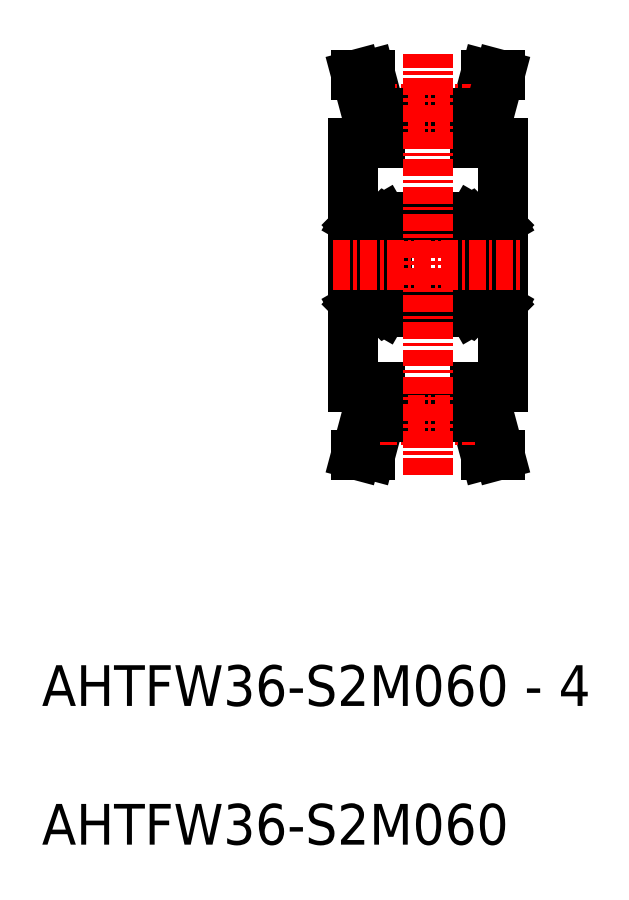
<metadata>
{"format":"dxf","ext":"dxf","renderer":"ezdxf+matplotlib","layout":"modelspace","background":"white","min_lineweight":24,"dpi":150}
</metadata>
<code>
0
SECTION
2
ENTITIES
0
TEXT
8
0
10
21.85
20
-0.1856
30
0
40
3
1
AHTFW36-S2M060
11
21.85
21
-0.5856
31
0
73
     1
0
TEXT
8
0
10
21.85
20
10.03
30
0
40
3
1
AHTFW36-S2M060 - 4
11
21.85
21
9.634
31
0
73
     1
0
LINE
8
0
10
44.79
20
34
30
0
11
44.79
21
52
31
0
0
LINE
8
0
10
55.79
20
34
30
0
11
55.79
21
52
31
0
0
LINE
8
CENTER
10
43.29
20
43
30
0
11
57.29
21
43
31
0
0
LINE
8
0
10
55.79
20
43
30
0
11
55.79
21
43
31
0
0
LINE
8
0
10
55.79
20
39.5
30
0
11
55.79
21
39.5
31
0
0
LINE
8
0
10
55.45
20
39.63
30
0
11
55.45
21
39.8
31
0
0
LINE
8
0
10
55.79
20
39.8
30
0
11
55.62
21
39.8
31
0
0
LINE
8
0
10
55.62
20
39.8
30
0
11
55.52
21
39.63
31
0
0
ARC
8
0
10
55.71
20
39.58
30
0
40
0.08
50
270
51
0
0
LINE
8
0
10
55.79
20
40.5
30
0
11
54.86
21
40.5
31
0
0
LINE
8
0
10
55.57
20
40
30
0
11
55.45
21
40
31
0
0
LINE
8
0
10
55.54
20
40.09
30
0
11
55.45
21
40
31
0
0
LINE
8
0
10
55.45
20
40.45
30
0
11
55.54
21
40.45
31
0
0
CIRCLE
8
0
10
54.54
20
40.25
30
0
40
0.4
0
LINE
8
0
10
55.34
20
40
30
0
11
54.86
21
40
31
0
0
LINE
8
0
10
55.37
20
39.97
30
0
11
55.34
21
40
31
0
0
LINE
8
0
10
55.37
20
40.04
30
0
11
55.45
21
40.12
31
0
0
LINE
8
0
10
55.45
20
40.12
30
0
11
55.45
21
40.45
31
0
0
LINE
8
0
10
55.54
20
40.45
30
0
11
55.54
21
40.09
31
0
0
ARC
8
0
10
55.71
20
40.92
30
0
40
0.08
50
0
51
90
0
LINE
8
0
10
55.79
20
45.5
30
0
11
54.86
21
45.5
31
0
0
LINE
8
0
10
55.45
20
45.55
30
0
11
55.54
21
45.55
31
0
0
LINE
8
0
10
55.45
20
45.88
30
0
11
55.45
21
45.55
31
0
0
LINE
8
0
10
55.37
20
45.97
30
0
11
55.45
21
45.88
31
0
0
LINE
8
0
10
55.54
20
45.55
30
0
11
55.54
21
45.92
31
0
0
ARC
8
0
10
55.71
20
45.08
30
0
40
0.08
50
270
51
0
0
LINE
8
0
10
55.45
20
46.29
30
0
11
55.57
21
46.29
31
0
0
LINE
8
0
10
55.57
20
46
30
0
11
55.45
21
46
31
0
0
LINE
8
0
10
55.52
20
46.37
30
0
11
55.45
21
46.37
31
0
0
LINE
8
0
10
55.34
20
46
30
0
11
54.86
21
46
31
0
0
LINE
8
0
10
55.45
20
46
30
0
11
55.45
21
46.29
31
0
0
LINE
8
0
10
55.45
20
46.37
30
0
11
55.45
21
46.2
31
0
0
LINE
8
0
10
55.45
20
46.2
30
0
11
55.37
21
46.2
31
0
0
LINE
8
0
10
55.37
20
46.03
30
0
11
55.34
21
46
31
0
0
LINE
8
0
10
55.79
20
46.2
30
0
11
55.62
21
46.2
31
0
0
LINE
8
0
10
55.57
20
46.29
30
0
11
55.57
21
46
31
0
0
LINE
8
0
10
55.62
20
46.2
30
0
11
55.52
21
46.37
31
0
0
ARC
8
0
10
55.71
20
46.42
30
0
40
0.08
50
0
51
90
0
LINE
8
0
10
55.78
20
46.46
30
0
11
55.78
21
46.46
31
0
0
LINE
8
0
10
55.71
20
39.5
30
0
11
53.37
21
39.5
31
0
0
LINE
8
0
10
54.23
20
40.5
30
0
11
53.29
21
40.5
31
0
0
LINE
8
0
10
53.75
20
40
30
0
11
54.23
21
40
31
0
0
LINE
8
0
10
55.71
20
46.5
30
0
11
53.37
21
46.5
31
0
0
LINE
8
0
10
55.71
20
41
30
0
11
53.37
21
41
31
0
0
LINE
8
0
10
55.71
20
45
30
0
11
53.37
21
45
31
0
0
LINE
8
0
10
54.23
20
45.5
30
0
11
53.29
21
45.5
31
0
0
LINE
8
0
10
53.75
20
46
30
0
11
54.23
21
46
31
0
0
LINE
8
0
10
53.29
20
46.42
30
0
11
53.29
21
39.58
31
0
0
LINE
8
0
10
53.55
20
45.92
30
0
11
53.63
21
46
31
0
0
LINE
8
0
10
53.72
20
46.2
30
0
11
53.72
21
45.97
31
0
0
LINE
8
0
10
53.63
20
40
30
0
11
53.63
21
39.72
31
0
0
LINE
8
0
10
53.51
20
39.72
30
0
11
53.51
21
40
31
0
0
LINE
8
0
10
53.72
20
39.8
30
0
11
53.72
21
40.04
31
0
0
ARC
8
0
10
53.37
20
39.58
30
0
40
0.08
50
180
51
270
0
LINE
8
0
10
53.29
20
39.8
30
0
11
53.46
21
39.8
31
0
0
LINE
8
0
10
53.63
20
39.8
30
0
11
53.72
21
39.8
31
0
0
LINE
8
0
10
53.63
20
39.72
30
0
11
53.51
21
39.72
31
0
0
LINE
8
0
10
53.63
20
39.63
30
0
11
53.63
21
39.8
31
0
0
LINE
8
0
10
53.56
20
39.63
30
0
11
53.63
21
39.63
31
0
0
LINE
8
0
10
53.46
20
39.8
30
0
11
53.56
21
39.63
31
0
0
LINE
8
0
10
53.72
20
40.04
30
0
11
53.63
21
40.12
31
0
0
LINE
8
0
10
53.63
20
40.12
30
0
11
53.63
21
40.45
31
0
0
LINE
8
0
10
53.63
20
40.45
30
0
11
53.55
21
40.45
31
0
0
LINE
8
0
10
53.55
20
40.45
30
0
11
53.55
21
40.09
31
0
0
LINE
8
0
10
53.55
20
40.09
30
0
11
53.63
21
40
31
0
0
LINE
8
0
10
53.51
20
40
30
0
11
53.63
21
40
31
0
0
LINE
8
0
10
53.72
20
39.97
30
0
11
53.75
21
40
31
0
0
ARC
8
0
10
53.37
20
40.92
30
0
40
0.08
50
90
51
180
0
ARC
8
0
10
53.37
20
45.08
30
0
40
0.08
50
180
51
270
0
LINE
8
0
10
53.72
20
45.97
30
0
11
53.63
21
45.88
31
0
0
LINE
8
0
10
53.55
20
45.55
30
0
11
53.55
21
45.92
31
0
0
LINE
8
0
10
53.63
20
45.55
30
0
11
53.55
21
45.55
31
0
0
LINE
8
0
10
53.63
20
45.88
30
0
11
53.63
21
45.55
31
0
0
ARC
8
0
10
53.37
20
46.42
30
0
40
0.08
50
90
51
180
0
LINE
8
0
10
53.29
20
46.2
30
0
11
53.46
21
46.2
31
0
0
LINE
8
0
10
53.63
20
46.2
30
0
11
53.72
21
46.2
31
0
0
LINE
8
0
10
53.46
20
46.2
30
0
11
53.56
21
46.37
31
0
0
LINE
8
0
10
53.56
20
46.37
30
0
11
53.63
21
46.37
31
0
0
LINE
8
0
10
53.63
20
46.37
30
0
11
53.63
21
46.2
31
0
0
LINE
8
0
10
53.51
20
46
30
0
11
53.63
21
46
31
0
0
LINE
8
0
10
53.51
20
46.29
30
0
11
53.51
21
46
31
0
0
LINE
8
0
10
53.63
20
46.29
30
0
11
53.51
21
46.29
31
0
0
LINE
8
0
10
53.63
20
46
30
0
11
53.63
21
46.29
31
0
0
LINE
8
0
10
53.72
20
46.03
30
0
11
53.75
21
46
31
0
0
CIRCLE
8
0
10
54.54
20
45.75
30
0
40
0.4
0
LINE
8
0
10
55.54
20
45.92
30
0
11
55.45
21
46
31
0
0
LINE
8
0
10
55.37
20
46.2
30
0
11
55.37
21
45.97
31
0
0
LINE
8
0
10
55.37
20
39.8
30
0
11
55.37
21
40.04
31
0
0
LINE
8
0
10
55.57
20
39.72
30
0
11
55.57
21
40
31
0
0
LINE
8
0
10
55.45
20
40
30
0
11
55.45
21
39.72
31
0
0
LINE
8
0
10
55.52
20
39.63
30
0
11
55.45
21
39.63
31
0
0
LINE
8
0
10
55.45
20
39.72
30
0
11
55.57
21
39.72
31
0
0
LINE
8
0
10
55.45
20
39.8
30
0
11
55.37
21
39.8
31
0
0
LINE
8
0
10
55.79
20
39.75
30
0
11
55.79
21
39.75
31
0
0
LINE
8
0
10
47.29
20
39.75
30
0
11
47.29
21
39.75
31
0
0
LINE
8
0
10
46.95
20
39.8
30
0
11
46.87
21
39.8
31
0
0
LINE
8
0
10
46.95
20
39.72
30
0
11
47.07
21
39.72
31
0
0
LINE
8
0
10
47.02
20
39.63
30
0
11
46.95
21
39.63
31
0
0
LINE
8
0
10
46.95
20
40
30
0
11
46.95
21
39.72
31
0
0
LINE
8
0
10
47.07
20
39.72
30
0
11
47.07
21
40
31
0
0
LINE
8
0
10
46.87
20
39.8
30
0
11
46.87
21
40.04
31
0
0
LINE
8
0
10
46.87
20
46.2
30
0
11
46.87
21
45.97
31
0
0
LINE
8
0
10
47.04
20
45.92
30
0
11
46.95
21
46
31
0
0
CIRCLE
8
0
10
46.04
20
45.75
30
0
40
0.4
0
LINE
8
0
10
47.29
20
46.42
30
0
11
47.29
21
39.58
31
0
0
LINE
8
0
10
45.22
20
46.03
30
0
11
45.25
21
46
31
0
0
LINE
8
0
10
45.13
20
46
30
0
11
45.13
21
46.29
31
0
0
LINE
8
0
10
45.13
20
46.29
30
0
11
45.01
21
46.29
31
0
0
LINE
8
0
10
45.01
20
46.29
30
0
11
45.01
21
46
31
0
0
LINE
8
0
10
45.01
20
46
30
0
11
45.13
21
46
31
0
0
LINE
8
0
10
45.13
20
46.37
30
0
11
45.13
21
46.2
31
0
0
LINE
8
0
10
45.06
20
46.37
30
0
11
45.13
21
46.37
31
0
0
LINE
8
0
10
44.96
20
46.2
30
0
11
45.06
21
46.37
31
0
0
LINE
8
0
10
45.13
20
46.2
30
0
11
45.22
21
46.2
31
0
0
LINE
8
0
10
44.79
20
46.2
30
0
11
44.96
21
46.2
31
0
0
ARC
8
0
10
44.87
20
46.42
30
0
40
0.08
50
90
51
180
0
LINE
8
0
10
45.13
20
45.88
30
0
11
45.13
21
45.55
31
0
0
LINE
8
0
10
45.13
20
45.55
30
0
11
45.05
21
45.55
31
0
0
LINE
8
0
10
45.05
20
45.55
30
0
11
45.05
21
45.92
31
0
0
LINE
8
0
10
45.22
20
45.97
30
0
11
45.13
21
45.88
31
0
0
ARC
8
0
10
44.87
20
45.08
30
0
40
0.08
50
180
51
270
0
ARC
8
0
10
44.87
20
40.92
30
0
40
0.08
50
90
51
180
0
LINE
8
0
10
45.22
20
39.97
30
0
11
45.25
21
40
31
0
0
LINE
8
0
10
45.01
20
40
30
0
11
45.13
21
40
31
0
0
LINE
8
0
10
45.05
20
40.09
30
0
11
45.13
21
40
31
0
0
LINE
8
0
10
45.05
20
40.45
30
0
11
45.05
21
40.09
31
0
0
LINE
8
0
10
45.13
20
40.45
30
0
11
45.05
21
40.45
31
0
0
LINE
8
0
10
45.13
20
40.12
30
0
11
45.13
21
40.45
31
0
0
LINE
8
0
10
45.22
20
40.04
30
0
11
45.13
21
40.12
31
0
0
LINE
8
0
10
44.96
20
39.8
30
0
11
45.06
21
39.63
31
0
0
LINE
8
0
10
45.06
20
39.63
30
0
11
45.13
21
39.63
31
0
0
LINE
8
0
10
45.13
20
39.63
30
0
11
45.13
21
39.8
31
0
0
LINE
8
0
10
45.13
20
39.72
30
0
11
45.01
21
39.72
31
0
0
LINE
8
0
10
45.13
20
39.8
30
0
11
45.22
21
39.8
31
0
0
LINE
8
0
10
44.79
20
39.8
30
0
11
44.96
21
39.8
31
0
0
ARC
8
0
10
44.87
20
39.58
30
0
40
0.08
50
180
51
270
0
LINE
8
0
10
45.22
20
39.8
30
0
11
45.22
21
40.04
31
0
0
LINE
8
0
10
45.01
20
39.72
30
0
11
45.01
21
40
31
0
0
LINE
8
0
10
45.13
20
40
30
0
11
45.13
21
39.72
31
0
0
LINE
8
0
10
45.22
20
46.2
30
0
11
45.22
21
45.97
31
0
0
LINE
8
0
10
45.05
20
45.92
30
0
11
45.13
21
46
31
0
0
LINE
8
0
10
45.25
20
46
30
0
11
45.73
21
46
31
0
0
LINE
8
0
10
45.73
20
45.5
30
0
11
44.79
21
45.5
31
0
0
LINE
8
0
10
47.21
20
45
30
0
11
44.87
21
45
31
0
0
LINE
8
0
10
47.21
20
41
30
0
11
44.87
21
41
31
0
0
LINE
8
0
10
47.21
20
46.5
30
0
11
44.87
21
46.5
31
0
0
LINE
8
0
10
45.25
20
40
30
0
11
45.73
21
40
31
0
0
LINE
8
0
10
45.73
20
40.5
30
0
11
44.79
21
40.5
31
0
0
LINE
8
0
10
47.21
20
39.5
30
0
11
44.87
21
39.5
31
0
0
LINE
8
0
10
47.28
20
46.46
30
0
11
47.28
21
46.46
31
0
0
ARC
8
0
10
47.21
20
46.42
30
0
40
0.08
50
0
51
90
0
LINE
8
0
10
47.12
20
46.2
30
0
11
47.02
21
46.37
31
0
0
LINE
8
0
10
47.07
20
46.29
30
0
11
47.07
21
46
31
0
0
LINE
8
0
10
47.29
20
46.2
30
0
11
47.12
21
46.2
31
0
0
LINE
8
0
10
46.87
20
46.03
30
0
11
46.84
21
46
31
0
0
LINE
8
0
10
46.95
20
46.2
30
0
11
46.87
21
46.2
31
0
0
LINE
8
0
10
46.95
20
46.37
30
0
11
46.95
21
46.2
31
0
0
LINE
8
0
10
46.95
20
46
30
0
11
46.95
21
46.29
31
0
0
LINE
8
0
10
46.84
20
46
30
0
11
46.36
21
46
31
0
0
LINE
8
0
10
47.02
20
46.37
30
0
11
46.95
21
46.37
31
0
0
LINE
8
0
10
47.07
20
46
30
0
11
46.95
21
46
31
0
0
LINE
8
0
10
46.95
20
46.29
30
0
11
47.07
21
46.29
31
0
0
ARC
8
0
10
47.21
20
45.08
30
0
40
0.08
50
270
51
0
0
LINE
8
0
10
47.04
20
45.55
30
0
11
47.04
21
45.92
31
0
0
LINE
8
0
10
46.87
20
45.97
30
0
11
46.95
21
45.88
31
0
0
LINE
8
0
10
46.95
20
45.88
30
0
11
46.95
21
45.55
31
0
0
LINE
8
0
10
46.95
20
45.55
30
0
11
47.04
21
45.55
31
0
0
LINE
8
0
10
47.29
20
45.5
30
0
11
46.36
21
45.5
31
0
0
ARC
8
0
10
47.21
20
40.92
30
0
40
0.08
50
0
51
90
0
LINE
8
0
10
47.04
20
40.45
30
0
11
47.04
21
40.09
31
0
0
LINE
8
0
10
46.95
20
40.12
30
0
11
46.95
21
40.45
31
0
0
LINE
8
0
10
46.87
20
40.04
30
0
11
46.95
21
40.12
31
0
0
LINE
8
0
10
46.87
20
39.97
30
0
11
46.84
21
40
31
0
0
LINE
8
0
10
46.84
20
40
30
0
11
46.36
21
40
31
0
0
CIRCLE
8
0
10
46.04
20
40.25
30
0
40
0.4
0
LINE
8
0
10
46.95
20
40.45
30
0
11
47.04
21
40.45
31
0
0
LINE
8
0
10
47.04
20
40.09
30
0
11
46.95
21
40
31
0
0
LINE
8
0
10
47.07
20
40
30
0
11
46.95
21
40
31
0
0
LINE
8
0
10
47.29
20
40.5
30
0
11
46.36
21
40.5
31
0
0
ARC
8
0
10
47.21
20
39.58
30
0
40
0.08
50
270
51
0
0
LINE
8
0
10
47.12
20
39.8
30
0
11
47.02
21
39.63
31
0
0
LINE
8
0
10
47.29
20
39.8
30
0
11
47.12
21
39.8
31
0
0
LINE
8
0
10
46.95
20
39.63
30
0
11
46.95
21
39.8
31
0
0
LINE
8
0
10
47.29
20
46
30
0
11
53.29
21
46
31
0
0
LINE
8
0
10
47.29
20
40
30
0
11
53.29
21
40
31
0
0
LINE
8
0
10
45.79
20
31.93
30
0
11
45.01
21
29
31
0
0
LINE
8
0
10
46.79
20
31.8
30
0
11
46.04
21
29
31
0
0
LINE
8
0
10
53.79
20
31.8
30
0
11
54.54
21
29
31
0
0
LINE
8
0
10
54.79
20
31.93
30
0
11
55.58
21
29
31
0
0
LINE
8
0
10
55.58
20
29
30
0
11
54.54
21
29
31
0
0
LINE
8
0
10
45.01
20
29
30
0
11
46.04
21
29
31
0
0
LINE
8
0
10
53.79
20
34
30
0
11
55.79
21
34
31
0
0
LINE
8
CENTER
10
43.29
20
43
30
0
11
57.29
21
43
31
0
0
LINE
8
0
10
46.79
20
32.56
30
0
11
53.79
21
32.56
31
0
0
LINE
8
0
10
46.79
20
31.8
30
0
11
53.79
21
31.8
31
0
0
LINE
8
CENTER
10
46.79
20
31.54
30
0
11
53.79
21
31.54
31
0
0
LINE
8
0
10
44.79
20
34
30
0
11
46.79
21
34
31
0
0
LINE
8
0
10
45.79
20
34
30
0
11
45.79
21
31.93
31
0
0
LINE
8
0
10
46.79
20
31.8
30
0
11
46.79
21
34
31
0
0
LINE
8
0
10
53.79
20
31.8
30
0
11
53.79
21
34
31
0
0
LINE
8
0
10
54.79
20
34
30
0
11
54.79
21
31.93
31
0
0
LINE
8
0
10
53.79
20
52
30
0
11
55.79
21
52
31
0
0
LINE
8
0
10
55.58
20
57
30
0
11
54.54
21
57
31
0
0
LINE
8
0
10
45.79
20
54.07
30
0
11
45.01
21
57
31
0
0
LINE
8
0
10
46.79
20
54.21
30
0
11
46.04
21
57
31
0
0
LINE
8
0
10
53.79
20
54.21
30
0
11
54.54
21
57
31
0
0
LINE
8
0
10
46.79
20
54.21
30
0
11
53.79
21
54.21
31
0
0
LINE
8
0
10
46.79
20
53.45
30
0
11
53.79
21
53.45
31
0
0
LINE
8
CENTER
10
46.79
20
54.46
30
0
11
53.79
21
54.46
31
0
0
LINE
8
0
10
44.79
20
52
30
0
11
46.79
21
52
31
0
0
LINE
8
0
10
45.79
20
52
30
0
11
45.79
21
54.07
31
0
0
LINE
8
0
10
46.79
20
52
30
0
11
46.79
21
54.21
31
0
0
LINE
8
0
10
53.79
20
52
30
0
11
53.79
21
54.21
31
0
0
LINE
8
0
10
45.01
20
57
30
0
11
46.04
21
57
31
0
0
LINE
8
0
10
54.79
20
54.07
30
0
11
55.58
21
57
31
0
0
LINE
8
0
10
54.79
20
52
30
0
11
54.79
21
54.07
31
0
0
LINE
8
CENTER
10
50.29
20
27.5
30
0
11
50.29
21
58.5
31
0
0
ENDSEC
0
EOF

</code>
